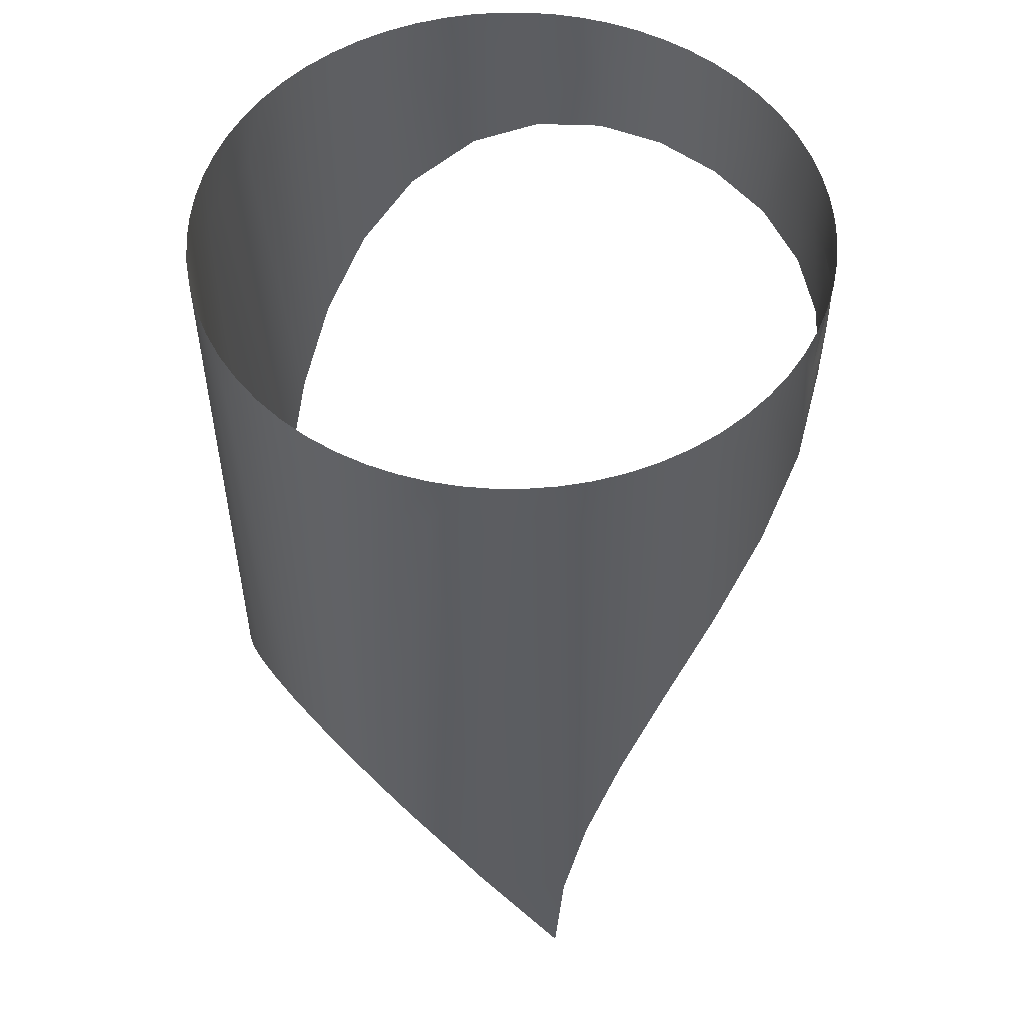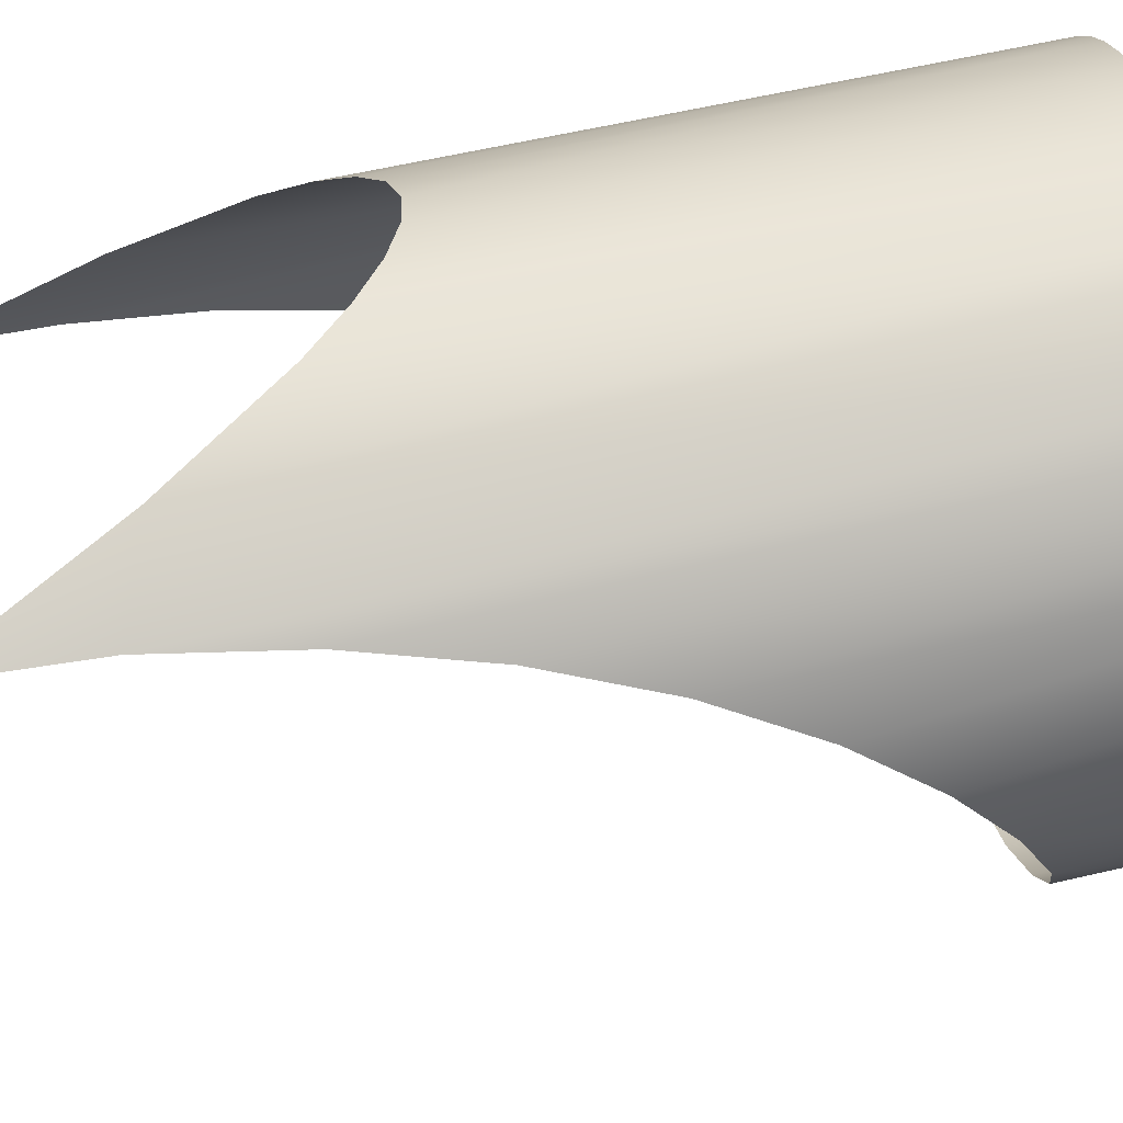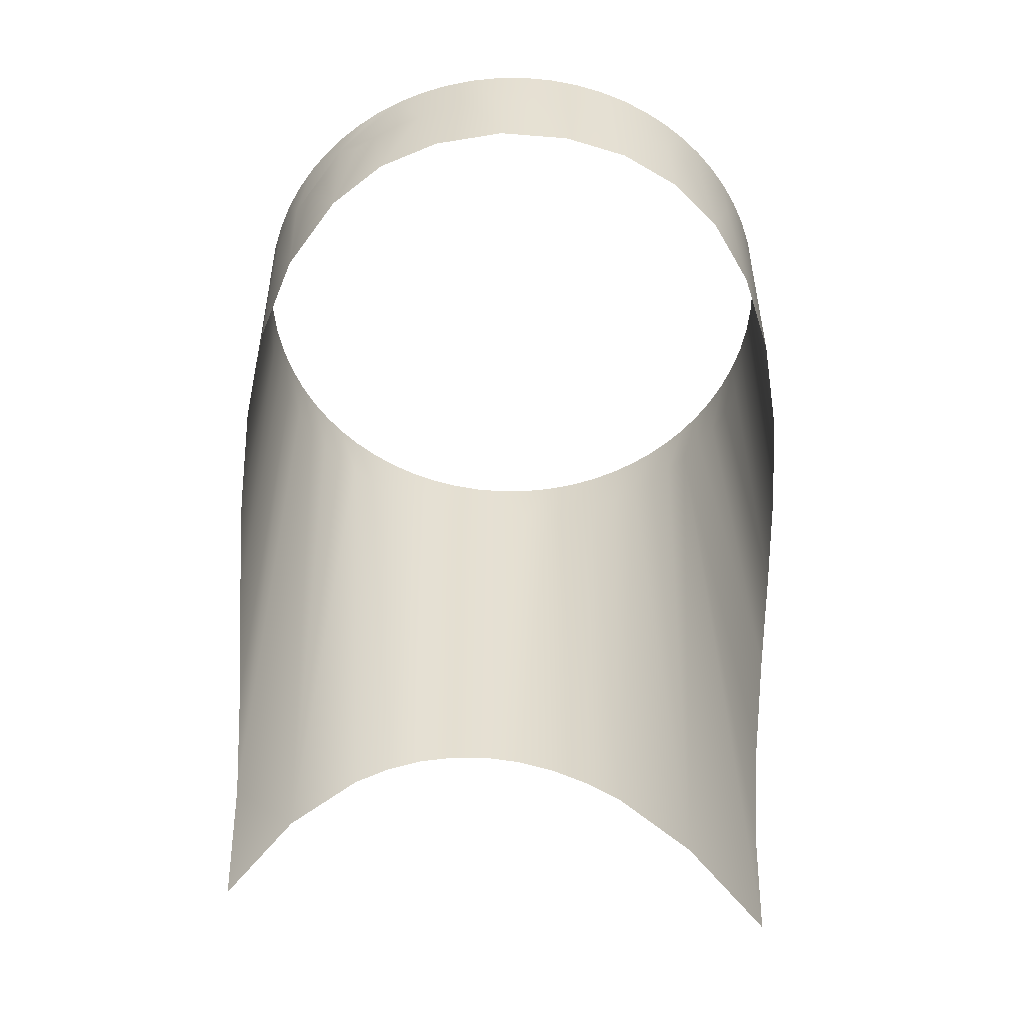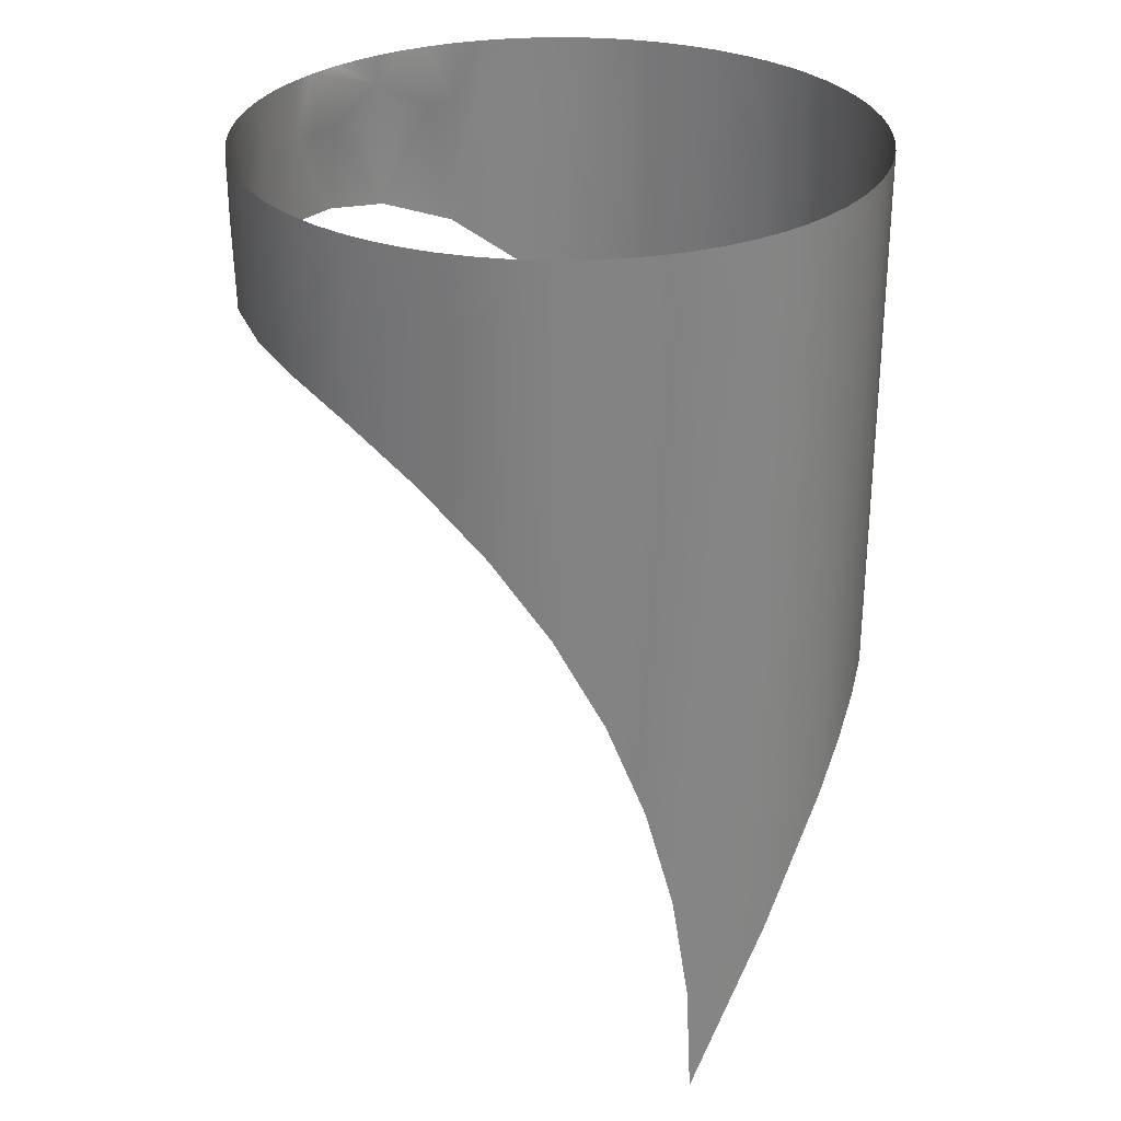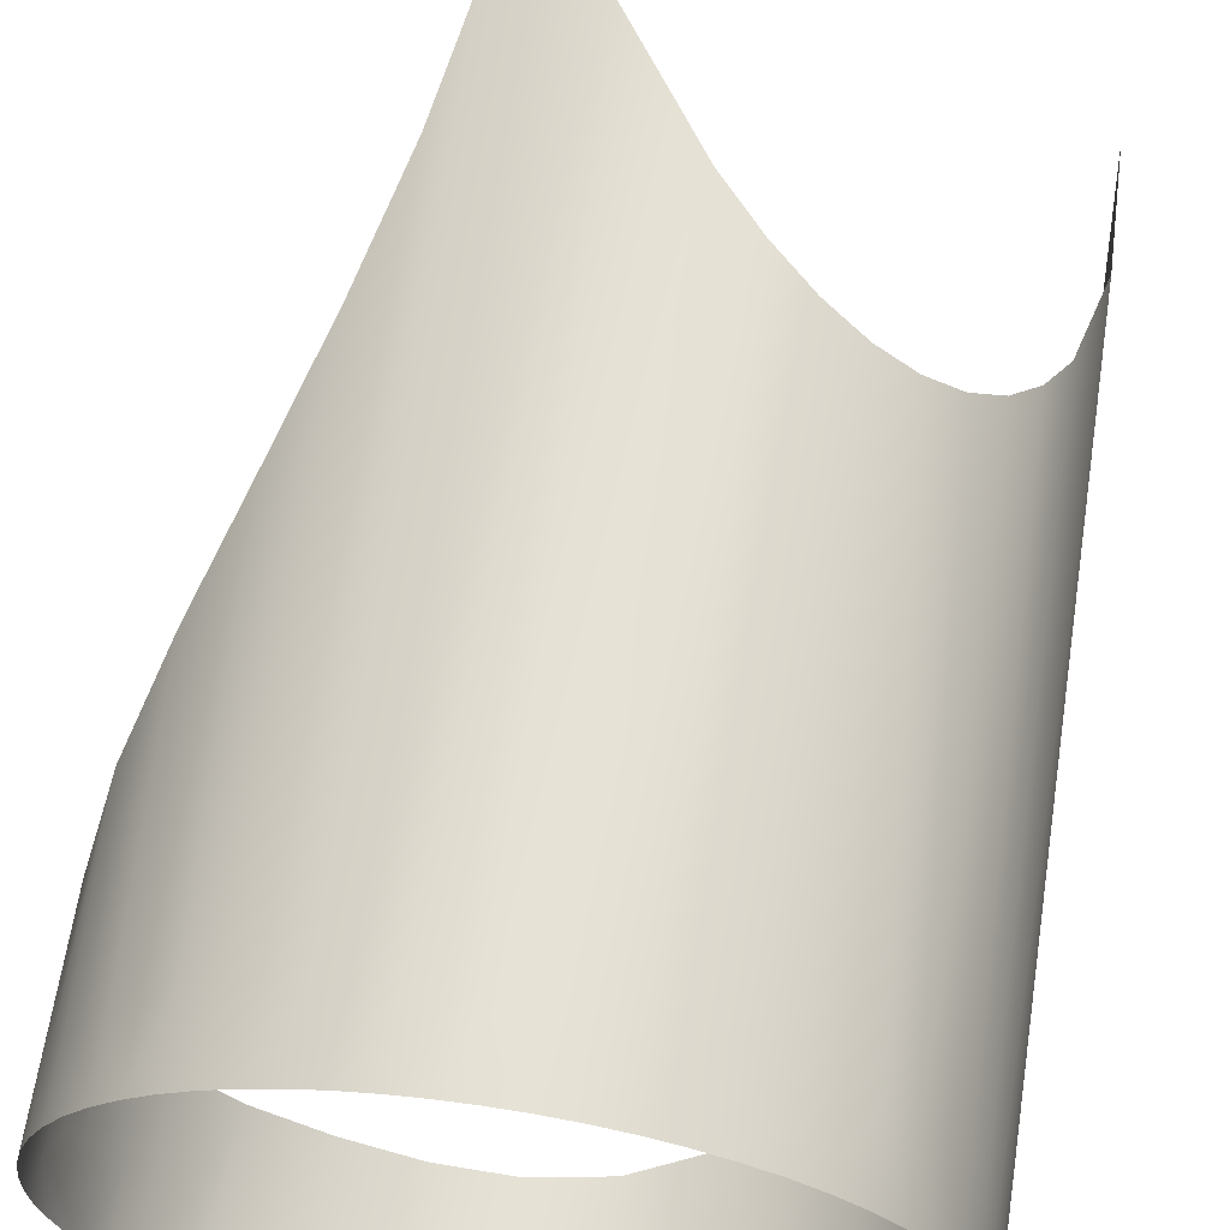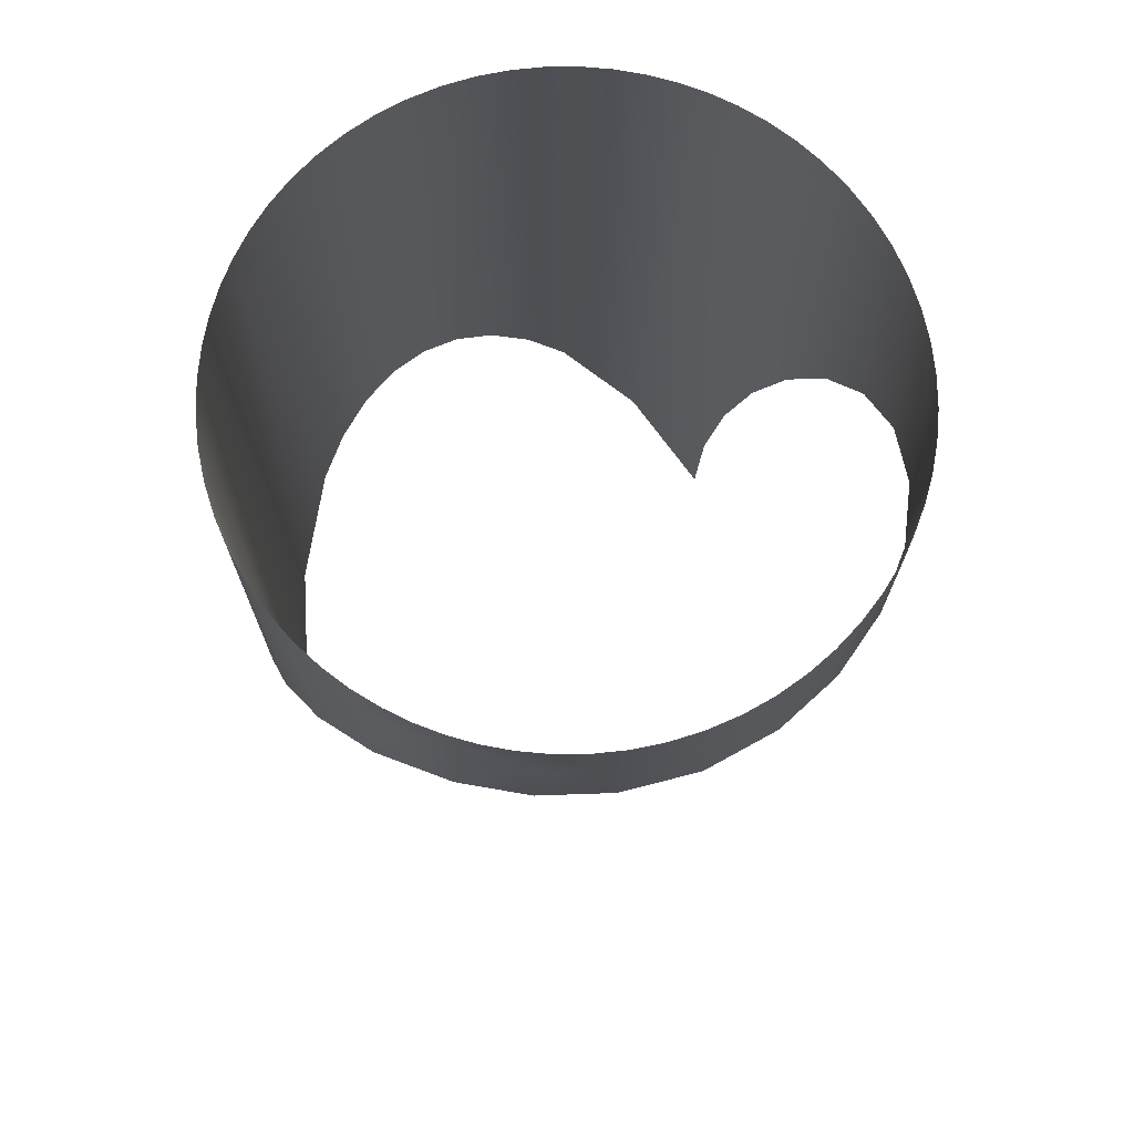
<metadata>
{"format":"obj","ext":"obj","renderer":"f3d","projection":"perspective","resolution":1024,"background":"white","views":[{"elev":53.6,"azim":14.5,"up":"+Y"},{"elev":64.2,"azim":77.2,"up":"+Z"},{"elev":-52.7,"azim":138.6,"up":"+Y"},{"elev":29.2,"azim":-121.0,"up":"+Y"},{"elev":64.3,"azim":-171.2,"up":"+Z"},{"elev":71.4,"azim":114.5,"up":"+Y"}]}
</metadata>
<code>
o Obj_000020_1/Obj_000020/mesh17/mesh17-geometry#mesh17-geometry
v 0.3239 -0.7306 -0.289
v 0.324 -0.7328 -0.287
v 0.3239 -0.74 -0.289
v 0.3239 -0.7328 -0.2849
v 0.3236 -0.7328 -0.291
v 0.3237 -0.7328 -0.2828
v 0.3238 -0.7423 -0.2832
v 0.3231 -0.7328 -0.293
v 0.3239 -0.7284 -0.2849
v 0.3224 -0.7328 -0.295
v 0.3228 -0.739 -0.2939
v 0.324 -0.7284 -0.287
v 0.3237 -0.7284 -0.2828
v 0.3232 -0.7284 -0.2806
v 0.3224 -0.7284 -0.295
v 0.3239 -0.7284 -0.289
v 0.3232 -0.7328 -0.2806
v 0.3231 -0.7284 -0.293
v 0.3214 -0.7328 -0.297
v 0.3236 -0.7284 -0.291
v 0.3225 -0.7284 -0.2785
v 0.3225 -0.7328 -0.2785
v 0.3214 -0.7284 -0.297
v 0.3206 -0.7388 -0.2985
v 0.3224 -0.7462 -0.2782
v 0.3203 -0.7328 -0.2989
v 0.3215 -0.7284 -0.2764
v 0.3215 -0.7328 -0.2764
v 0.3203 -0.7284 -0.2989
v 0.319 -0.7328 -0.3008
v 0.3204 -0.7328 -0.2744
v 0.3172 -0.7387 -0.3028
v 0.3204 -0.7284 -0.2744
v 0.3202 -0.7515 -0.2741
v 0.319 -0.7284 -0.3008
v 0.319 -0.7284 -0.2725
v 0.319 -0.7328 -0.2725
v 0.3174 -0.7328 -0.3025
v 0.3175 -0.7328 -0.2708
v 0.3157 -0.7328 -0.304
v 0.3174 -0.7284 -0.3025
v 0.3175 -0.7284 -0.2708
v 0.3175 -0.7584 -0.2708
v 0.3128 -0.7387 -0.306
v 0.3157 -0.7284 -0.304
v 0.3158 -0.7328 -0.2693
v 0.3138 -0.7328 -0.3054
v 0.3138 -0.7284 -0.3054
v 0.3158 -0.7284 -0.2693
v 0.315 -0.7663 -0.2686
v 0.3119 -0.7328 -0.3065
v 0.314 -0.7328 -0.2679
v 0.3098 -0.7328 -0.3074
v 0.3119 -0.7284 -0.3065
v 0.314 -0.7284 -0.2679
v 0.312 -0.7328 -0.2668
v 0.3081 -0.7387 -0.308
v 0.3098 -0.7284 -0.3074
v 0.3128 -0.7749 -0.2672
v 0.3077 -0.7328 -0.3081
v 0.3077 -0.7284 -0.3081
v 0.312 -0.7284 -0.2668
v 0.3114 -0.7842 -0.2664
v 0.3055 -0.7328 -0.3086
v 0.3101 -0.7328 -0.2658
v 0.3031 -0.7389 -0.3089
v 0.3055 -0.7284 -0.3086
v 0.3101 -0.7284 -0.2658
v 0.3049 -0.7819 -0.2644
v 0.3034 -0.7328 -0.3089
v 0.3034 -0.7284 -0.3089
v 0.308 -0.7328 -0.2651
v 0.3108 -0.7939 -0.2662
v 0.3013 -0.7328 -0.3089
v 0.308 -0.7284 -0.2651
v 0.306 -0.7328 -0.2646
v 0.3013 -0.7284 -0.3089
v 0.2981 -0.7397 -0.3086
v 0.304 -0.7328 -0.2643
v 0.2993 -0.7284 -0.3088
v 0.2993 -0.7328 -0.3088
v 0.306 -0.7284 -0.2646
v 0.302 -0.7328 -0.2642
v 0.2974 -0.7328 -0.3085
v 0.304 -0.7284 -0.2643
v 0.2991 -0.7733 -0.2643
v 0.2974 -0.7284 -0.3085
v 0.2953 -0.7328 -0.308
v 0.302 -0.7284 -0.2642
v 0.2962 -0.7703 -0.2648
v 0.2932 -0.7414 -0.3072
v 0.2953 -0.7284 -0.308
v 0.3 -0.7328 -0.2642
v 0.2933 -0.7284 -0.3073
v 0.3 -0.7284 -0.2642
v 0.2979 -0.7328 -0.2645
v 0.2913 -0.7328 -0.3064
v 0.2957 -0.7328 -0.265
v 0.2913 -0.7284 -0.3064
v 0.2894 -0.7328 -0.3052
v 0.2979 -0.7284 -0.2645
v 0.2935 -0.7682 -0.2657
v 0.2894 -0.7284 -0.3052
v 0.2887 -0.7446 -0.3047
v 0.2936 -0.7328 -0.2657
v 0.2957 -0.7284 -0.265
v 0.2876 -0.7328 -0.3038
v 0.2876 -0.7284 -0.3038
v 0.2915 -0.7328 -0.2666
v 0.2859 -0.7328 -0.3023
v 0.2936 -0.7284 -0.2657
v 0.291 -0.7669 -0.2669
v 0.2853 -0.749 -0.3017
v 0.2859 -0.7284 -0.3023
v 0.2886 -0.7665 -0.2684
v 0.2915 -0.7284 -0.2666
v 0.2843 -0.7328 -0.3006
v 0.2895 -0.7328 -0.2677
v 0.2829 -0.7547 -0.2985
v 0.2843 -0.7284 -0.3006
v 0.2877 -0.7328 -0.2691
v 0.2895 -0.7284 -0.2677
v 0.283 -0.7284 -0.2987
v 0.286 -0.7328 -0.2706
v 0.2818 -0.7328 -0.2967
v 0.2864 -0.7669 -0.2702
v 0.2877 -0.7284 -0.2691
v 0.2818 -0.7284 -0.2967
v 0.2812 -0.7614 -0.2954
v 0.2844 -0.7328 -0.2723
v 0.286 -0.7284 -0.2706
v 0.2844 -0.7284 -0.2723
v 0.2845 -0.7682 -0.2722
v 0.2809 -0.7328 -0.2946
v 0.2831 -0.7284 -0.2742
v 0.2828 -0.7703 -0.2745
v 0.2809 -0.7284 -0.2946
v 0.2802 -0.7328 -0.2925
v 0.2831 -0.7328 -0.2742
v 0.2803 -0.7688 -0.2927
v 0.2819 -0.7284 -0.2761
v 0.2819 -0.7328 -0.2761
v 0.2802 -0.7284 -0.2925
v 0.2797 -0.7328 -0.2903
v 0.2814 -0.7733 -0.277
v 0.2795 -0.7328 -0.2882
v 0.281 -0.7284 -0.2781
v 0.281 -0.7328 -0.2781
v 0.2797 -0.7284 -0.2903
v 0.2794 -0.7328 -0.2861
v 0.2803 -0.7328 -0.2801
v 0.2797 -0.7768 -0.2907
v 0.2795 -0.7284 -0.2882
v 0.2803 -0.7284 -0.2801
v 0.2797 -0.7819 -0.2826
v 0.2795 -0.7852 -0.2893
v 0.2794 -0.7284 -0.2861
v 0.2798 -0.7284 -0.2821
v 0.2798 -0.7328 -0.2821
v 0.2795 -0.7939 -0.2889
v 0.2795 -0.7328 -0.2841
v 0.2795 -0.7284 -0.2841
f 1 2 3
f 3 2 1
f 1 4 2
f 2 4 1
f 3 2 4
f 4 2 3
f 5 1 3
f 3 1 5
f 1 6 4
f 4 6 1
f 3 4 7
f 7 4 3
f 8 1 5
f 5 1 8
f 8 5 3
f 3 5 8
f 1 9 6
f 6 9 1
f 4 6 7
f 7 6 4
f 10 1 8
f 8 1 10
f 11 8 3
f 3 8 11
f 1 12 9
f 9 12 1
f 9 13 6
f 6 13 9
f 14 7 6
f 6 7 14
f 15 1 10
f 10 1 15
f 10 8 11
f 11 8 10
f 16 12 1
f 1 12 16
f 13 14 6
f 6 14 13
f 7 14 17
f 17 14 7
f 15 18 1
f 1 18 15
f 19 15 10
f 10 15 19
f 19 10 11
f 11 10 19
f 20 16 1
f 1 16 20
f 21 17 14
f 14 17 21
f 7 17 22
f 22 17 7
f 18 20 1
f 1 20 18
f 15 19 23
f 23 19 15
f 24 19 11
f 11 19 24
f 17 21 22
f 22 21 17
f 7 22 25
f 25 22 7
f 26 23 19
f 19 23 26
f 26 19 24
f 24 19 26
f 27 22 21
f 21 22 27
f 22 28 25
f 25 28 22
f 23 26 29
f 29 26 23
f 30 26 24
f 24 26 30
f 22 27 28
f 28 27 22
f 25 28 31
f 31 28 25
f 30 29 26
f 26 29 30
f 32 30 24
f 24 30 32
f 33 28 27
f 27 28 33
f 28 33 31
f 31 33 28
f 25 31 34
f 34 31 25
f 29 30 35
f 35 30 29
f 32 35 30
f 30 35 32
f 36 31 33
f 33 31 36
f 31 37 34
f 34 37 31
f 35 32 38
f 38 32 35
f 31 36 37
f 37 36 31
f 34 37 39
f 39 37 34
f 38 32 40
f 40 32 38
f 41 35 38
f 38 35 41
f 42 37 36
f 36 37 42
f 37 42 39
f 39 42 37
f 34 39 43
f 43 39 34
f 40 32 44
f 44 32 40
f 45 38 40
f 40 38 45
f 38 45 41
f 41 45 38
f 46 39 42
f 42 39 46
f 39 46 43
f 43 46 39
f 40 44 47
f 47 44 40
f 40 48 45
f 45 48 40
f 46 42 49
f 49 42 46
f 46 50 43
f 43 50 46
f 47 44 51
f 51 44 47
f 48 40 47
f 47 40 48
f 49 52 46
f 46 52 49
f 52 50 46
f 46 50 52
f 51 44 53
f 53 44 51
f 54 47 51
f 51 47 54
f 47 54 48
f 48 54 47
f 52 49 55
f 55 49 52
f 56 50 52
f 52 50 56
f 53 44 57
f 57 44 53
f 58 51 53
f 53 51 58
f 51 58 54
f 54 58 51
f 55 56 52
f 52 56 55
f 56 59 50
f 50 59 56
f 53 57 60
f 60 57 53
f 53 61 58
f 58 61 53
f 56 55 62
f 62 55 56
f 56 63 59
f 59 63 56
f 60 57 64
f 64 57 60
f 61 53 60
f 60 53 61
f 62 65 56
f 56 65 62
f 65 63 56
f 56 63 65
f 64 57 66
f 66 57 64
f 67 60 64
f 64 60 67
f 60 67 61
f 61 67 60
f 65 62 68
f 68 62 65
f 65 69 63
f 63 69 65
f 64 66 70
f 70 66 64
f 64 71 67
f 67 71 64
f 68 72 65
f 65 72 68
f 72 69 65
f 65 69 72
f 69 73 63
f 63 73 69
f 74 70 66
f 66 70 74
f 71 64 70
f 70 64 71
f 72 68 75
f 75 68 72
f 72 76 69
f 69 76 72
f 70 74 77
f 77 74 70
f 74 66 78
f 78 66 74
f 70 77 71
f 71 77 70
f 76 72 75
f 75 72 76
f 79 69 76
f 76 69 79
f 74 80 77
f 77 80 74
f 74 78 81
f 81 78 74
f 76 75 82
f 82 75 76
f 79 83 69
f 69 83 79
f 82 79 76
f 76 79 82
f 80 74 81
f 81 74 80
f 81 78 84
f 84 78 81
f 83 79 85
f 85 79 83
f 83 86 69
f 69 86 83
f 79 82 85
f 85 82 79
f 81 87 80
f 80 87 81
f 84 78 88
f 88 78 84
f 87 81 84
f 84 81 87
f 83 85 89
f 89 85 83
f 83 90 86
f 86 90 83
f 88 78 91
f 91 78 88
f 92 84 88
f 88 84 92
f 84 92 87
f 87 92 84
f 89 93 83
f 83 93 89
f 93 90 83
f 83 90 93
f 94 88 91
f 91 88 94
f 88 94 92
f 92 94 88
f 93 89 95
f 95 89 93
f 96 90 93
f 93 90 96
f 97 94 91
f 91 94 97
f 95 96 93
f 93 96 95
f 98 90 96
f 96 90 98
f 94 97 99
f 99 97 94
f 97 91 100
f 100 91 97
f 96 95 101
f 101 95 96
f 98 102 90
f 90 102 98
f 101 98 96
f 96 98 101
f 97 103 99
f 99 103 97
f 100 91 104
f 104 91 100
f 103 97 100
f 100 97 103
f 98 105 102
f 102 105 98
f 98 101 106
f 106 101 98
f 100 104 107
f 107 104 100
f 100 108 103
f 103 108 100
f 105 98 106
f 106 98 105
f 109 102 105
f 105 102 109
f 107 104 110
f 110 104 107
f 108 100 107
f 107 100 108
f 105 106 111
f 111 106 105
f 109 112 102
f 102 112 109
f 111 109 105
f 105 109 111
f 110 104 113
f 113 104 110
f 114 107 110
f 110 107 114
f 107 114 108
f 108 114 107
f 109 115 112
f 112 115 109
f 109 111 116
f 116 111 109
f 110 113 117
f 117 113 110
f 117 114 110
f 110 114 117
f 118 115 109
f 109 115 118
f 116 118 109
f 109 118 116
f 113 119 117
f 117 119 113
f 114 117 120
f 120 117 114
f 121 115 118
f 118 115 121
f 118 116 122
f 122 116 118
f 123 117 119
f 119 117 123
f 117 123 120
f 120 123 117
f 124 115 121
f 121 115 124
f 122 121 118
f 118 121 122
f 125 123 119
f 119 123 125
f 124 126 115
f 115 126 124
f 127 124 121
f 121 124 127
f 121 122 127
f 127 122 121
f 123 125 128
f 128 125 123
f 119 129 125
f 125 129 119
f 124 130 126
f 126 130 124
f 124 127 131
f 131 127 124
f 129 128 125
f 125 128 129
f 130 124 132
f 132 124 130
f 130 133 126
f 126 133 130
f 132 124 131
f 131 124 132
f 134 128 129
f 129 128 134
f 135 130 132
f 132 130 135
f 136 133 130
f 130 133 136
f 128 134 137
f 137 134 128
f 129 138 134
f 134 138 129
f 130 135 139
f 139 135 130
f 130 139 136
f 136 139 130
f 138 137 134
f 134 137 138
f 129 140 138
f 138 140 129
f 141 139 135
f 135 139 141
f 142 136 139
f 139 136 142
f 137 138 143
f 143 138 137
f 144 138 140
f 140 138 144
f 139 141 142
f 142 141 139
f 145 136 142
f 142 136 145
f 144 143 138
f 138 143 144
f 140 146 144
f 144 146 140
f 147 142 141
f 141 142 147
f 148 145 142
f 142 145 148
f 143 144 149
f 149 144 143
f 140 150 146
f 146 150 140
f 146 149 144
f 144 149 146
f 142 147 148
f 148 147 142
f 148 151 145
f 145 151 148
f 140 152 150
f 150 152 140
f 150 153 146
f 146 153 150
f 149 146 153
f 153 146 149
f 154 148 147
f 147 148 154
f 151 148 154
f 154 148 151
f 155 145 151
f 151 145 155
f 152 156 150
f 150 156 152
f 153 150 157
f 157 150 153
f 158 151 154
f 154 151 158
f 151 159 155
f 155 159 151
f 156 160 150
f 150 160 156
f 161 157 150
f 150 157 161
f 151 158 159
f 159 158 151
f 161 155 159
f 159 155 161
f 160 155 150
f 150 155 160
f 157 161 162
f 162 161 157
f 150 155 161
f 161 155 150
f 162 159 158
f 158 159 162
f 159 162 161
f 161 162 159

</code>
